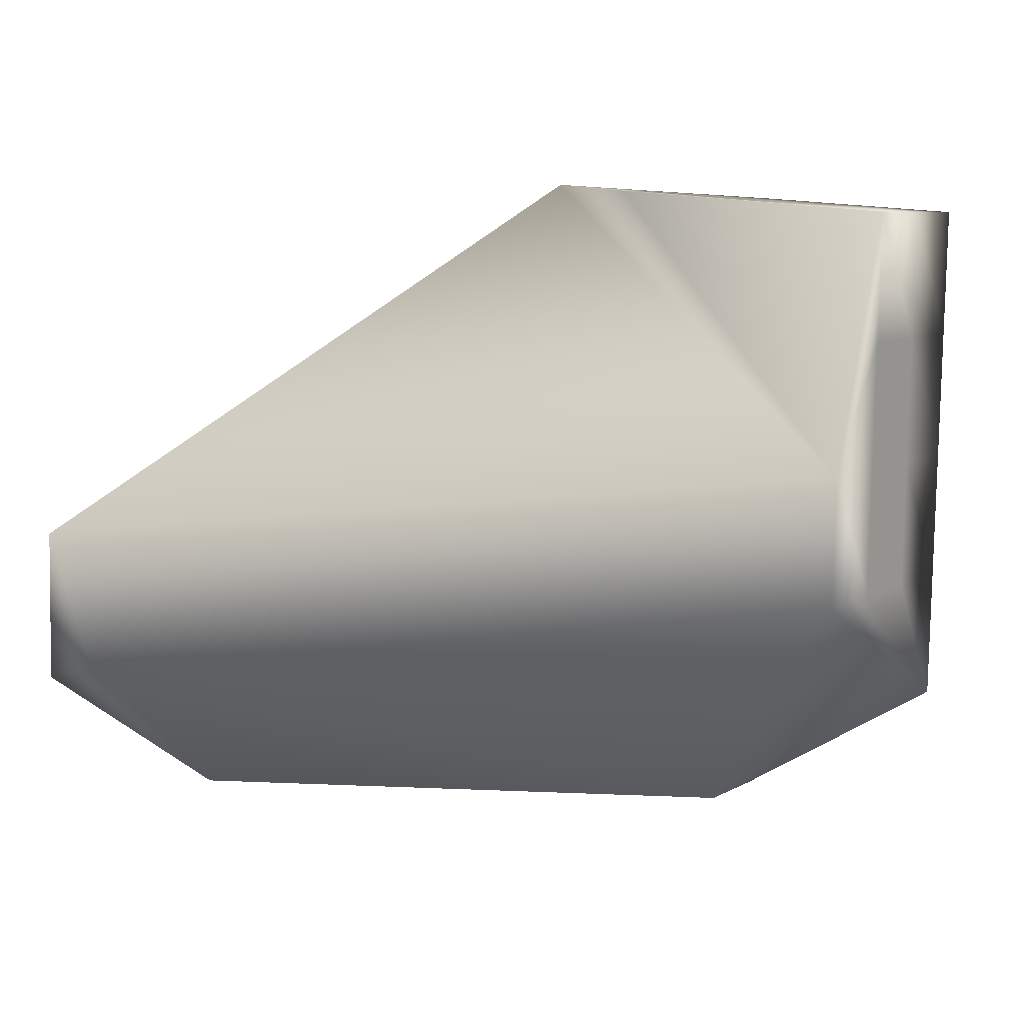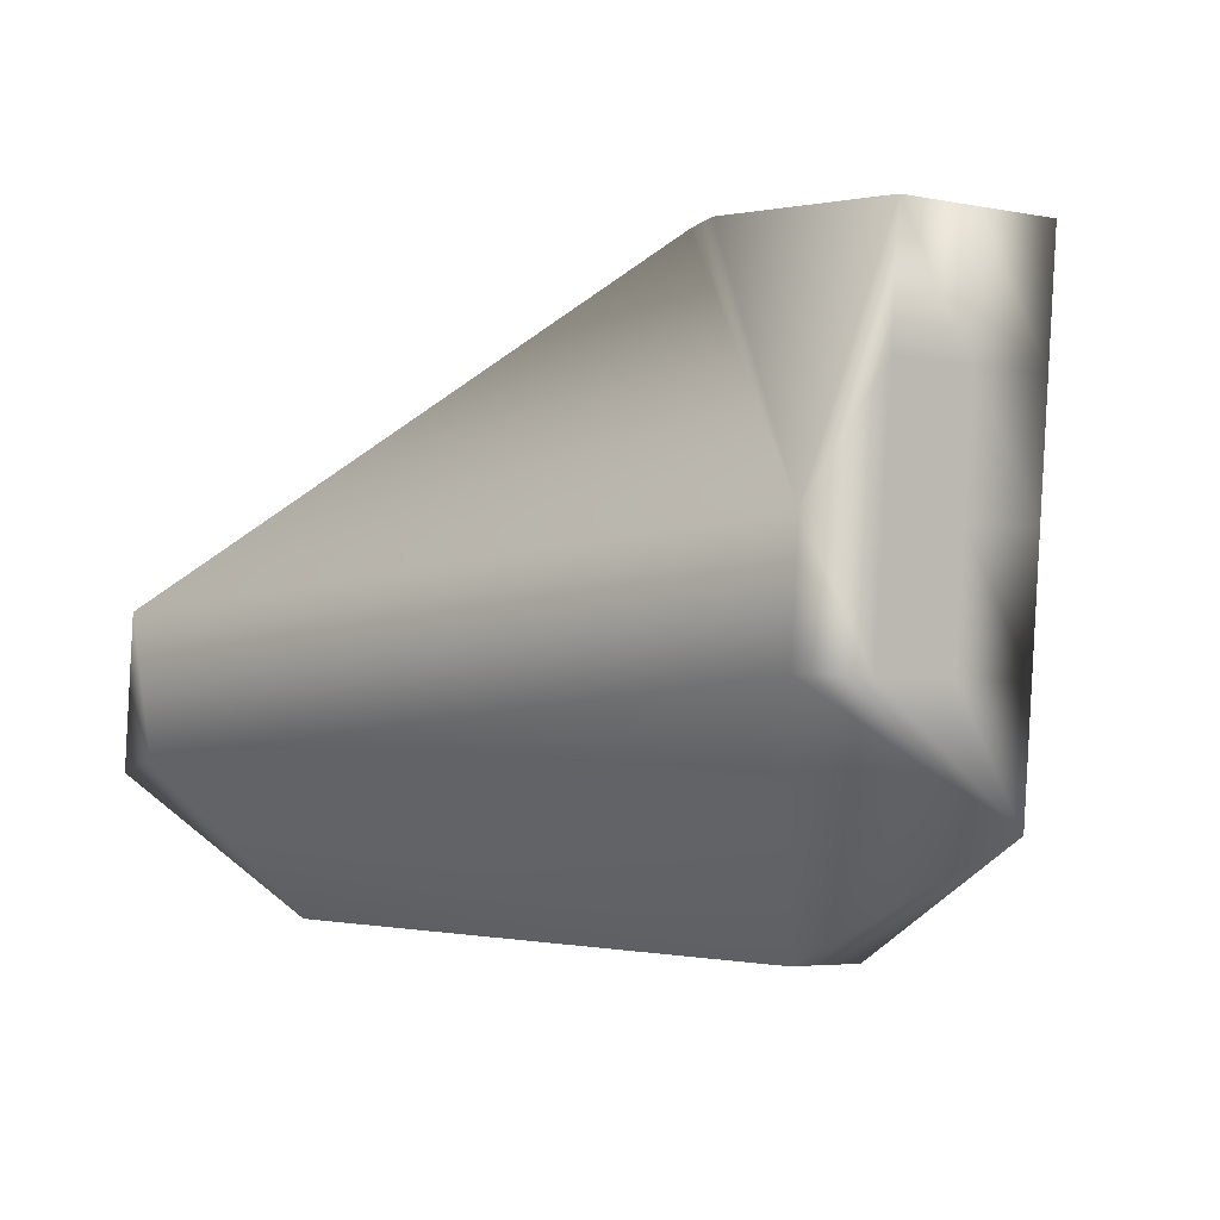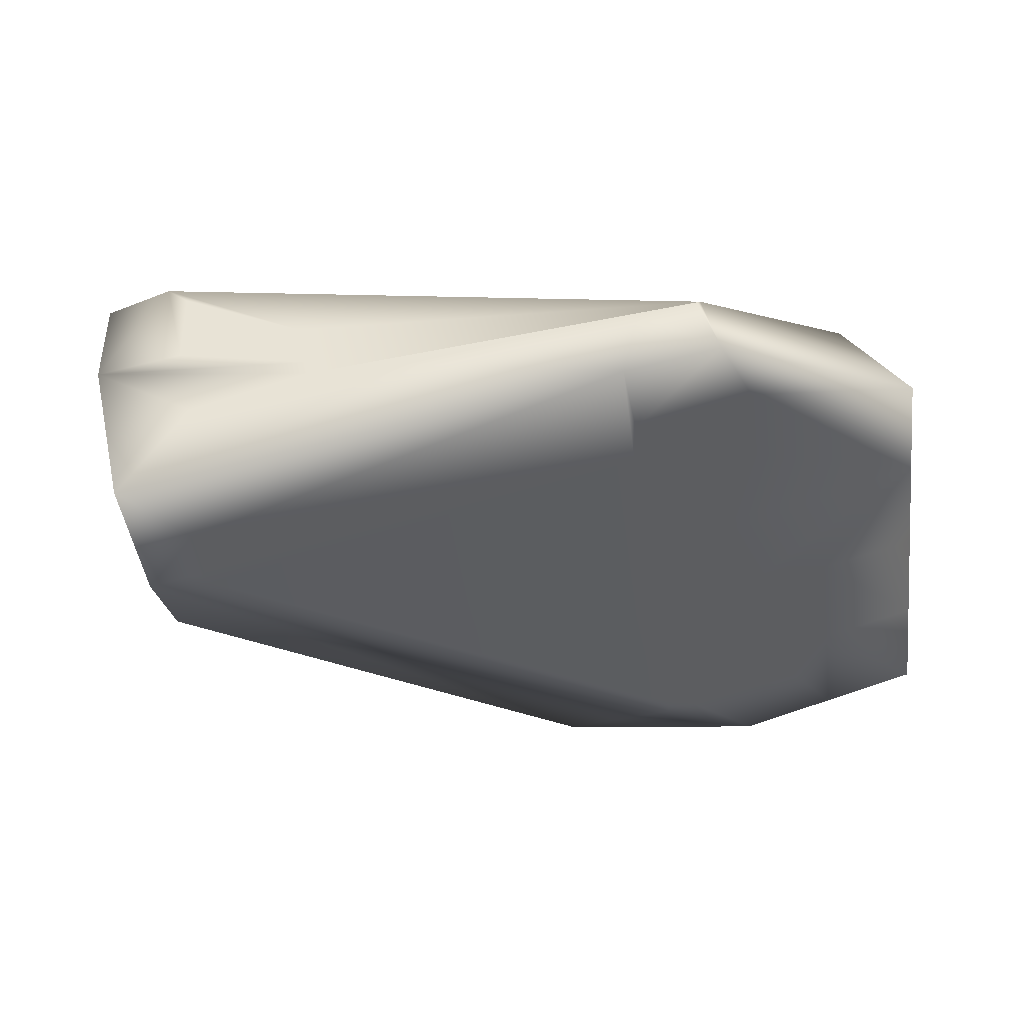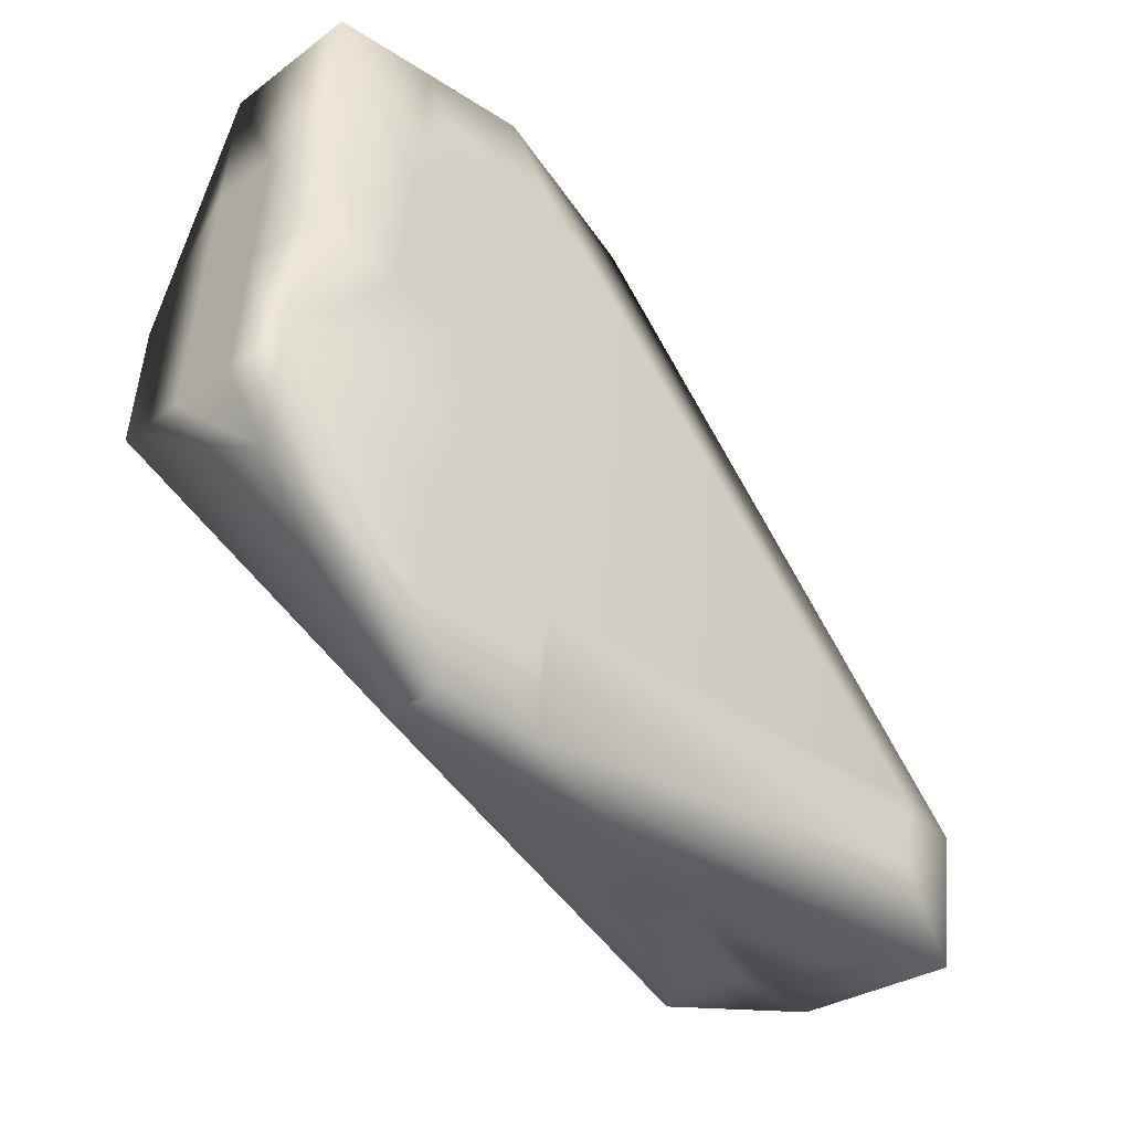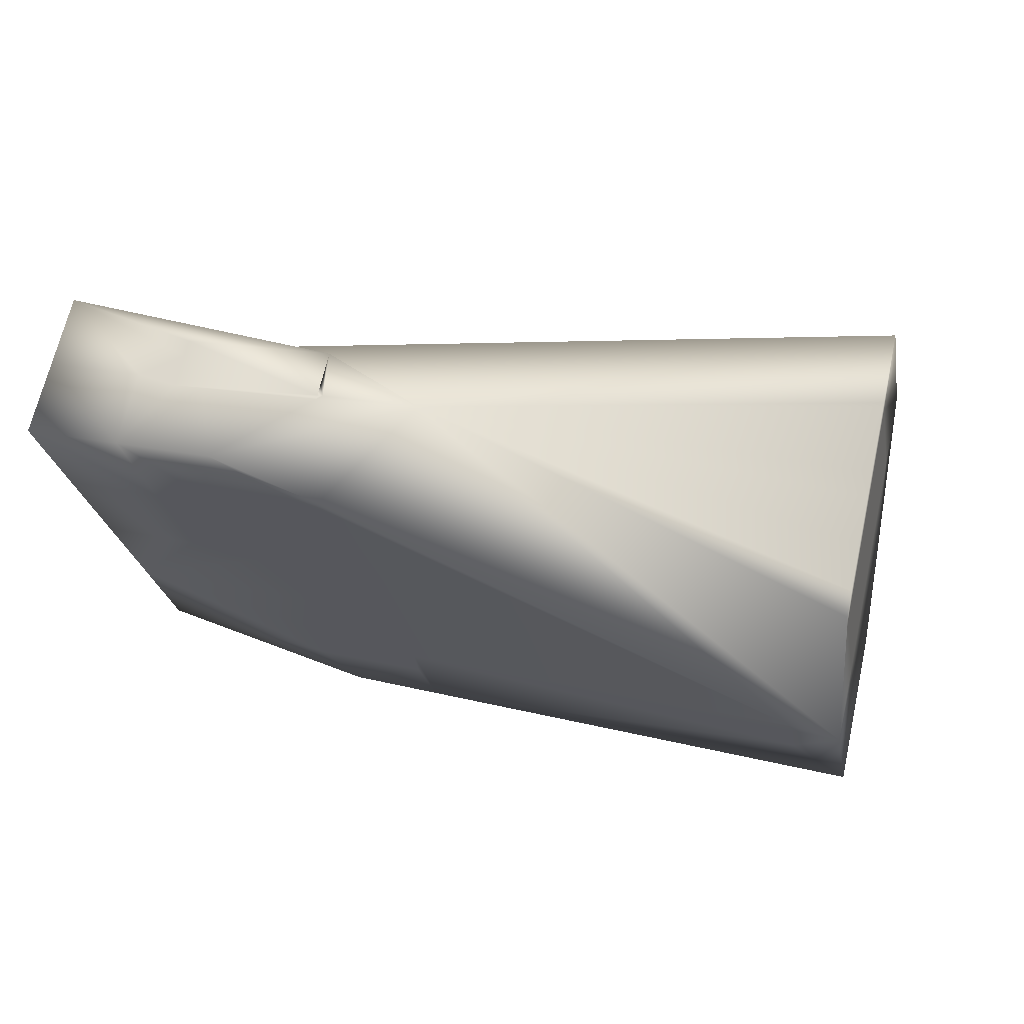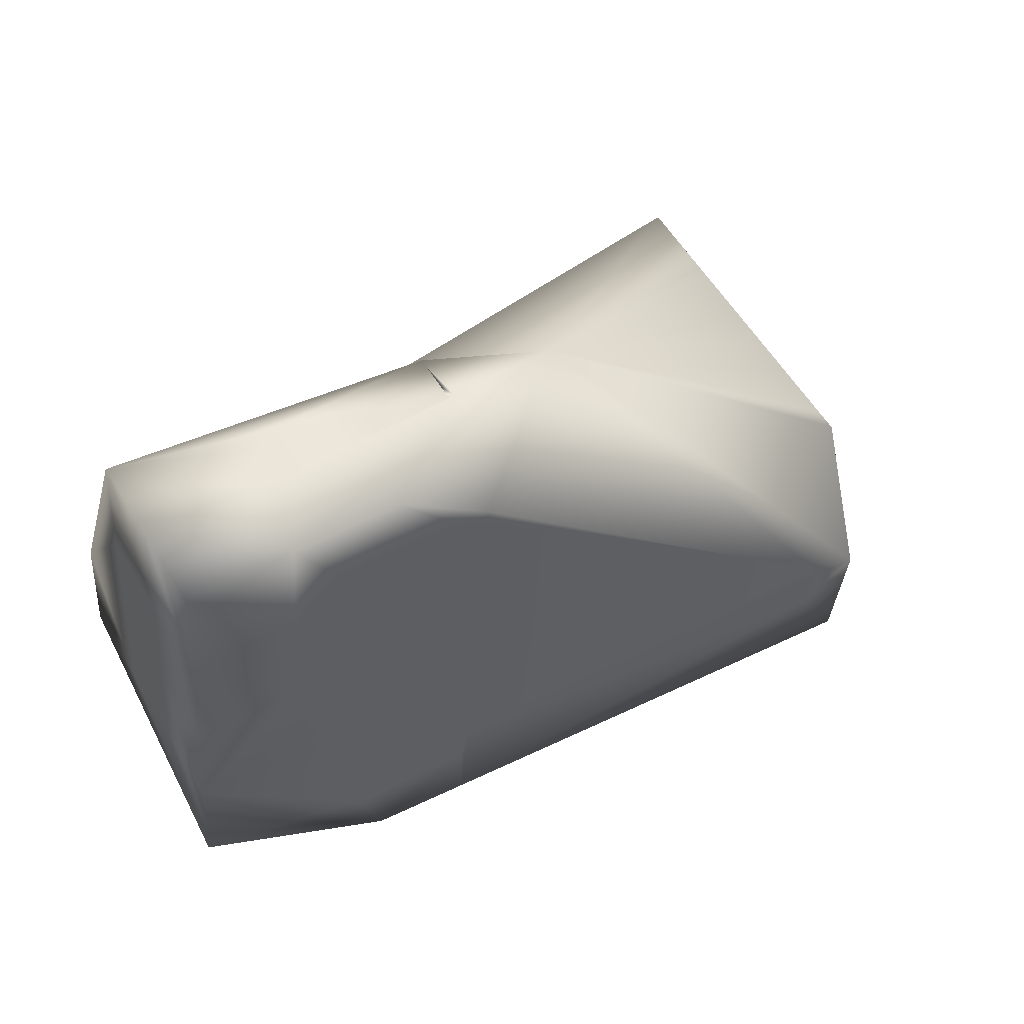
<metadata>
{"format":"obj","ext":"obj","renderer":"f3d","projection":"perspective","resolution":1024,"background":"white","views":[{"elev":13.4,"azim":19.9,"up":"+Y"},{"elev":4.7,"azim":44.0,"up":"+Y"},{"elev":-38.2,"azim":8.1,"up":"+Z"},{"elev":-35.5,"azim":123.2,"up":"+Y"},{"elev":-30.7,"azim":-169.0,"up":"+Z"},{"elev":52.7,"azim":134.6,"up":"+Y"}]}
</metadata>
<code>
v 0.2628 0.2896 -0.1304
v 0.6506 0.4103 0.03245
v 0.3008 0.2387 -0.2782
v 0.301 -0.3059 -0.2313
v 0.2985 -0.1301 -0.2471
v 0.296 0.04575 -0.263
v 0.7121 -0.277 -0.1176
v 0.4348 -0.3651 -0.1884
v 0.439 -0.365 -0.1872
v 0.431 -0.09701 -0.2125
v 0.4352 -0.09685 -0.2114
v 0.4272 0.1715 -0.2367
v 0.4314 0.1717 -0.2355
v 0.5102 0.2233 -0.2177
v 0.5108 0.1748 -0.2133
v 0.3149 0.4057 -0.1774
v 0.357 0.4051 -0.1669
v 0.3992 0.4044 -0.1564
v 0.4034 0.4043 -0.1554
v -0.3038 -0.5111 -0.1267
v -0.2004 -0.502 -0.1019
v -0.1657 -0.4989 -0.09358
v -0.1575 -0.4986 -0.09484
v -0.4558 -0.2746 0.1904
v -0.5321 -0.3025 0.1765
v -0.3815 -0.5443 -0.4037
v -0.4137 -0.3438 -0.3014
v -0.3841 -0.3542 -0.4208
v -0.4164 -0.1537 -0.3185
v -0.4407 -0.5236 -0.1648
v -0.4433 -0.3335 -0.1819
v -0.446 -0.1434 -0.199
v -0.4729 -0.3232 -0.06245
v -0.4756 -0.1331 -0.07955
v -0.5025 -0.3128 0.05702
v -0.5052 -0.1227 0.03991
v 0.7097 -0.1097 -0.1327
v 0.6837 -0.1006 -0.02753
v 0.7074 0.05759 -0.1477
v 0.6813 0.06668 -0.04258
v 0.705 0.2249 -0.1628
v 0.679 0.234 -0.05763
v 0.7027 0.3922 -0.1778
v 0.6766 0.4012 -0.07268
v 0.6576 -0.09151 0.0776
v 0.6553 0.07577 0.06255
v 0.6529 0.2431 0.0475
v 0.6316 -0.08242 0.1827
v 0.6292 0.08487 0.1677
v -0.3076 -0.4219 -0.3934
v -0.308 -0.3979 -0.3955
v -0.309 -0.3259 -0.402
v -0.3087 -0.3488 -0.4
v 0.3035 -0.4818 -0.2155
v 0.3094 -0.37 -0.2234
v 0.309 -0.346 -0.2256
v 0.3083 -0.298 -0.2299
v 0.3085 -0.3054 -0.2293
v 0.3056 -0.1019 -0.2476
v 0.3053 -0.0779 -0.2497
v 0.3018 0.1666 -0.2717
v 0.3015 0.1906 -0.2739
v 0.301 0.2216 -0.2767
v 0.4373 -0.2449 -0.198
v 0.4356 -0.1233 -0.209
v 0.4749 -0.2434 -0.1875
v 0.4335 0.02325 -0.2222
v 0.4332 0.0497 -0.2245
v 0.4711 0.02473 -0.2117
v 0.5703 0.05364 -0.1861
v 0.5102 0.2229 -0.2177
v 0.5679 0.2238 -0.2014
v 0.4298 0.2918 -0.2463
v 0.4283 0.3957 -0.2557
v 0.4674 0.2933 -0.2358
v 0.5655 0.3939 -0.2167
v 0.2637 0.407 -0.1841
v -0.3319 -0.5012 -0.01307
v -0.2749 -0.5211 -0.2434
v -0.1362 -0.5092 -0.2126
v -0.2557 -0.5195 -0.2388
v 0.3011 0.2147 -0.276
v 0.3005 0.2627 -0.2804
v 0.3001 0.2867 -0.2825
v 0.3419 0.2884 -0.2709
v 0.3837 0.29 -0.2592
v 0.4255 0.2916 -0.2475
v 0.5092 0.2949 -0.2241
v 0.5095 0.2709 -0.222
v 0.5098 0.2469 -0.2198
v 0.5105 0.1988 -0.2155
v 0.469 0.1732 -0.225
v 0.3854 0.1699 -0.2484
v 0.3436 0.1683 -0.26
v -0.5055 -0.09855 0.03774
v -0.5351 -0.08822 0.1572
v -0.4759 -0.1089 -0.08173
v -0.4463 -0.1192 -0.2012
v -0.4167 -0.1295 -0.3207
v -0.5038 -0.09917 0.03059
v -0.4655 -0.1125 -0.124
v -0.4272 -0.1259 -0.2785
v -0.3083 -0.3739 -0.3977
v -0.3086 -0.3499 -0.3999
v 0.3087 -0.322 -0.2278
v 0.4404 -0.4693 -0.1778
v 0.308 -0.274 -0.2321
v 0.3077 -0.2499 -0.2342
v 0.3495 -0.2483 -0.2226
v 0.3913 -0.2467 -0.2109
v 0.4331 -0.245 -0.1992
v 0.4766 -0.3635 -0.1767
v 0.393 -0.3668 -0.2001
v 0.3512 -0.3684 -0.2118
v 0.3049 -0.05389 -0.2519
v 0.3875 0.02145 -0.235
v 0.4293 0.02309 -0.2233
v 0.3046 -0.02987 -0.254
v 0.3042 -0.005847 -0.2562
v 0.3039 0.01817 -0.2584
v 0.3457 0.01981 -0.2467
v 0.5129 0.02636 -0.2
v 0.3892 -0.09865 -0.2242
v 0.3474 -0.1003 -0.2359
v 0.2553 0.4124 -0.118
v 0.2611 0.4104 -0.1413
v 0.2669 0.4084 -0.1646
v 0.2712 0.4069 -0.1821
v -0.2736 -0.5216 -0.2484
v -0.2136 -0.5158 -0.2287
v -0.1715 -0.5121 -0.2185
v -0.1368 -0.509 -0.2102
v 0.2708 0.1285 -0.1394
v 0.2686 0.2876 -0.1537
v 0.2766 0.1264 -0.1628
v 0.2727 0.4064 -0.1879
v 0.4414 0.4038 -0.1459
v 0.4835 0.4031 -0.1354
v 0.4811 0.404 -0.1254
v 0.4778 0.4051 -0.1121
v 0.472 0.4071 -0.08876
v 0.4662 0.4092 -0.06543
v -0.2978 -0.5232 -0.2489
v -0.2425 -0.5057 -0.112
v -0.2846 -0.5094 -0.1221
v -0.1294 -0.5084 -0.2084
v -0.1583 -0.4983 -0.09179
v -0.1351 -0.5064 -0.1851
v -0.1409 -0.5043 -0.1618
v -0.1467 -0.5023 -0.1384
v -0.1525 -0.5003 -0.1151
v 0.3271 -0.4683 -0.09879
v 0.3692 -0.4646 -0.08868
v 0.4114 -0.461 -0.07856
v -0.2736 -0.5216 -0.2484
v -0.2749 -0.5211 -0.2434
v 0.001224 -0.4969 -0.1767
v 0.1387 -0.4845 -0.1408
v 0.4156 -0.4606 -0.07755
v -0.3267 -0.5131 -0.1323
v -0.1351 -0.5064 -0.1851
v -0.3623 -0.5006 0.01152
v 0.1261 0.4089 -0.2212
v 0.539 0.4032 -0.1098
f 133 128 135
f 133 125 128
f 125 142 128
f 125 2 142
f 125 49 2
f 125 163 49
f 163 96 49
f 163 95 96
f 163 100 95
f 163 97 100
f 163 101 97
f 163 98 101
f 163 102 98
f 163 99 102
f 133 1 125
f 1 126 125
f 163 28 99
f 163 52 28
f 96 48 49
f 1 127 126
f 163 84 52
f 163 74 84
f 2 141 142
f 2 164 141
f 164 140 141
f 125 77 163
f 1 134 127
f 96 24 48
f 96 25 24
f 24 159 48
f 24 162 159
f 162 147 159
f 147 23 159
f 23 151 159
f 151 150 159
f 150 149 159
f 149 161 159
f 161 154 159
f 161 153 154
f 161 152 153
f 161 158 152
f 161 157 158
f 162 78 147
f 28 29 99
f 49 47 2
f 163 136 74
f 163 77 136
f 84 83 52
f 83 3 52
f 3 63 52
f 63 82 52
f 82 62 52
f 62 61 52
f 61 6 52
f 6 5 52
f 49 46 47
f 96 36 25
f 36 35 25
f 5 4 52
f 159 7 48
f 159 106 7
f 4 53 52
f 4 104 53
f 4 103 104
f 4 51 103
f 4 50 51
f 4 54 50
f 54 26 50
f 54 157 26
f 157 80 26
f 80 155 26
f 7 45 48
f 54 158 157
f 78 22 147
f 78 21 22
f 7 38 45
f 155 143 26
f 24 25 162
f 25 30 162
f 25 35 30
f 106 112 7
f 112 37 7
f 35 33 30
f 112 66 37
f 112 105 66
f 112 56 105
f 66 65 37
f 142 141 128
f 141 140 128
f 140 139 128
f 139 138 128
f 158 54 152
f 54 106 152
f 30 160 162
f 30 149 160
f 30 148 149
f 30 143 148
f 30 26 143
f 149 20 160
f 160 78 162
f 30 27 26
f 30 31 27
f 37 70 39
f 37 122 70
f 37 69 122
f 37 11 69
f 37 65 11
f 112 9 56
f 9 8 56
f 8 113 56
f 105 64 66
f 105 111 64
f 113 114 56
f 105 110 111
f 105 58 110
f 58 57 110
f 57 109 110
f 57 107 109
f 107 108 109
f 114 55 56
f 11 67 69
f 11 10 67
f 10 117 67
f 10 123 117
f 123 116 117
f 123 121 116
f 123 118 121
f 123 115 118
f 123 124 115
f 118 119 121
f 124 60 115
f 124 59 60
f 119 120 121
f 71 90 14
f 71 92 90
f 92 13 90
f 13 75 90
f 13 73 75
f 13 87 73
f 13 12 87
f 12 93 87
f 93 86 87
f 93 94 86
f 94 82 86
f 82 63 86
f 63 3 86
f 3 85 86
f 3 83 85
f 94 62 82
f 71 91 92
f 75 89 90
f 83 84 85
f 94 61 62
f 75 88 89
f 91 15 92
f 138 137 128
f 137 19 128
f 19 18 128
f 18 17 128
f 17 16 128
f 128 134 135
f 16 136 128
f 143 79 148
f 79 81 148
f 81 130 148
f 130 131 148
f 131 132 148
f 132 146 148
f 149 145 20
f 149 144 145
f 149 150 144
f 150 21 144
f 150 151 21
f 151 22 21
f 151 23 22
f 23 147 22
f 155 80 129
f 79 143 156
f 129 79 156
f 129 156 155
f 146 161 148
f 161 149 148
f 164 138 139
f 76 138 164
f 76 137 138
f 19 74 18
f 74 17 18
f 74 16 17
f 74 136 16
f 44 164 2
f 43 76 44
f 164 44 76
f 139 140 164
f 76 74 137
f 19 137 74
f 128 136 77
f 20 145 78
f 145 144 78
f 144 21 78
f 157 161 146
f 157 146 80
f 20 78 160
f 159 154 106
f 154 153 106
f 153 152 106
f 80 146 132
f 156 143 155
f 128 127 134
f 134 133 135
f 133 134 1
f 132 131 80
f 131 130 80
f 130 81 80
f 79 129 80
f 128 77 127
f 77 126 127
f 77 125 126
f 124 65 59
f 123 65 124
f 123 10 65
f 122 69 70
f 65 10 11
f 67 117 68
f 121 68 116
f 68 121 120
f 68 120 6
f 120 119 6
f 119 118 6
f 118 115 6
f 68 117 116
f 5 59 65
f 115 60 6
f 114 106 55
f 113 106 114
f 113 8 106
f 9 112 106
f 64 111 65
f 111 110 65
f 110 109 65
f 65 108 5
f 108 107 5
f 65 109 108
f 107 57 5
f 58 105 4
f 9 106 8
f 54 55 106
f 105 56 4
f 53 104 28
f 104 103 28
f 103 51 28
f 99 29 102
f 102 29 98
f 98 32 101
f 101 32 97
f 97 34 100
f 100 34 95
f 32 98 29
f 34 97 32
f 36 95 34
f 36 96 95
f 94 68 61
f 93 68 94
f 93 12 68
f 13 92 68
f 68 15 70
f 15 91 70
f 68 92 15
f 91 71 70
f 14 90 72
f 72 89 88
f 72 88 76
f 72 90 89
f 88 75 76
f 73 87 74
f 87 86 74
f 86 85 74
f 74 85 84
f 13 68 12
f 6 61 68
f 80 81 79
f 41 72 43
f 76 43 72
f 39 70 41
f 72 41 70
f 75 74 76
f 74 75 73
f 70 71 72
f 14 72 71
f 69 68 70
f 68 69 67
f 65 66 64
f 60 5 6
f 5 60 59
f 58 4 57
f 5 57 4
f 56 55 4
f 54 4 55
f 53 28 52
f 51 50 28
f 26 28 50
f 48 45 49
f 46 49 45
f 47 42 2
f 44 2 42
f 46 40 47
f 42 47 40
f 45 38 46
f 40 46 38
f 42 41 44
f 43 44 41
f 40 39 42
f 41 42 39
f 38 37 40
f 39 40 37
f 37 38 7
f 34 33 36
f 35 36 33
f 32 31 34
f 33 34 31
f 31 30 33
f 29 27 32
f 31 32 27
f 27 29 28
f 28 26 27

</code>
